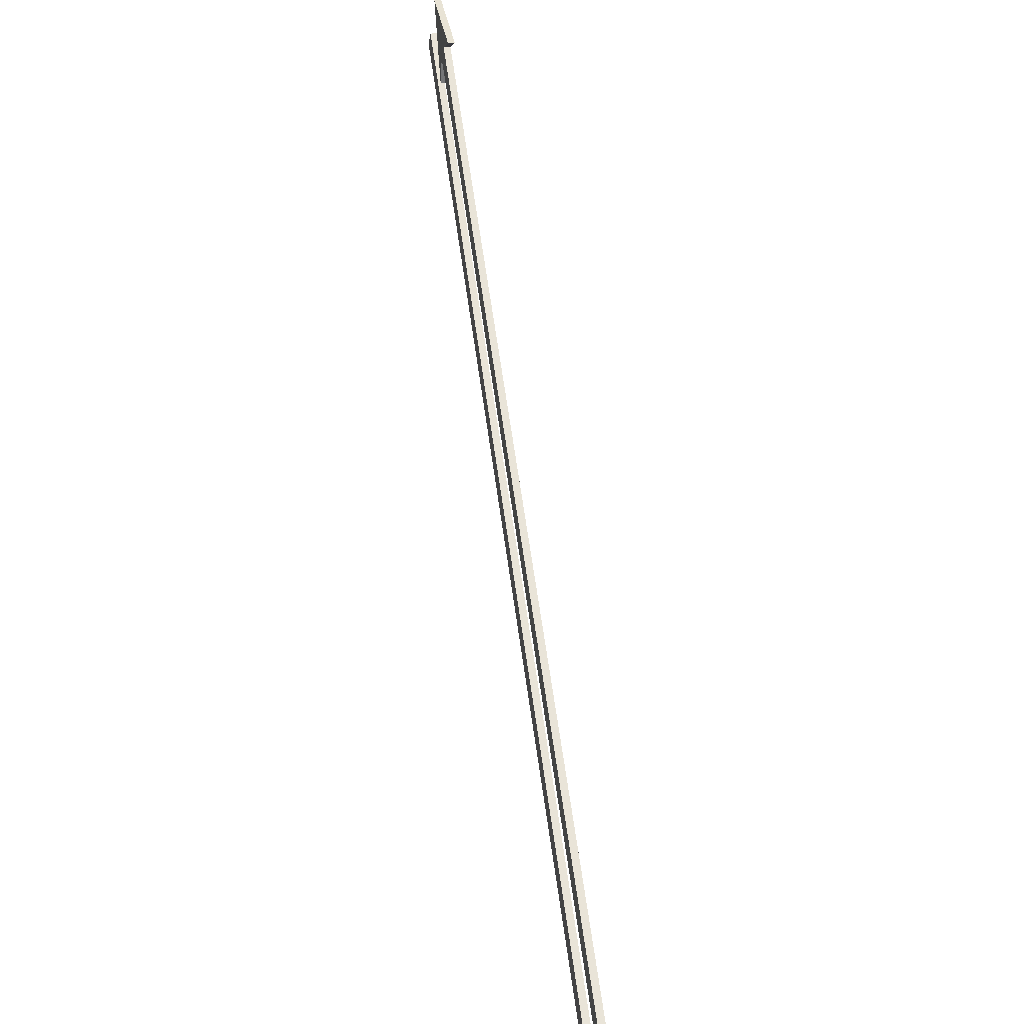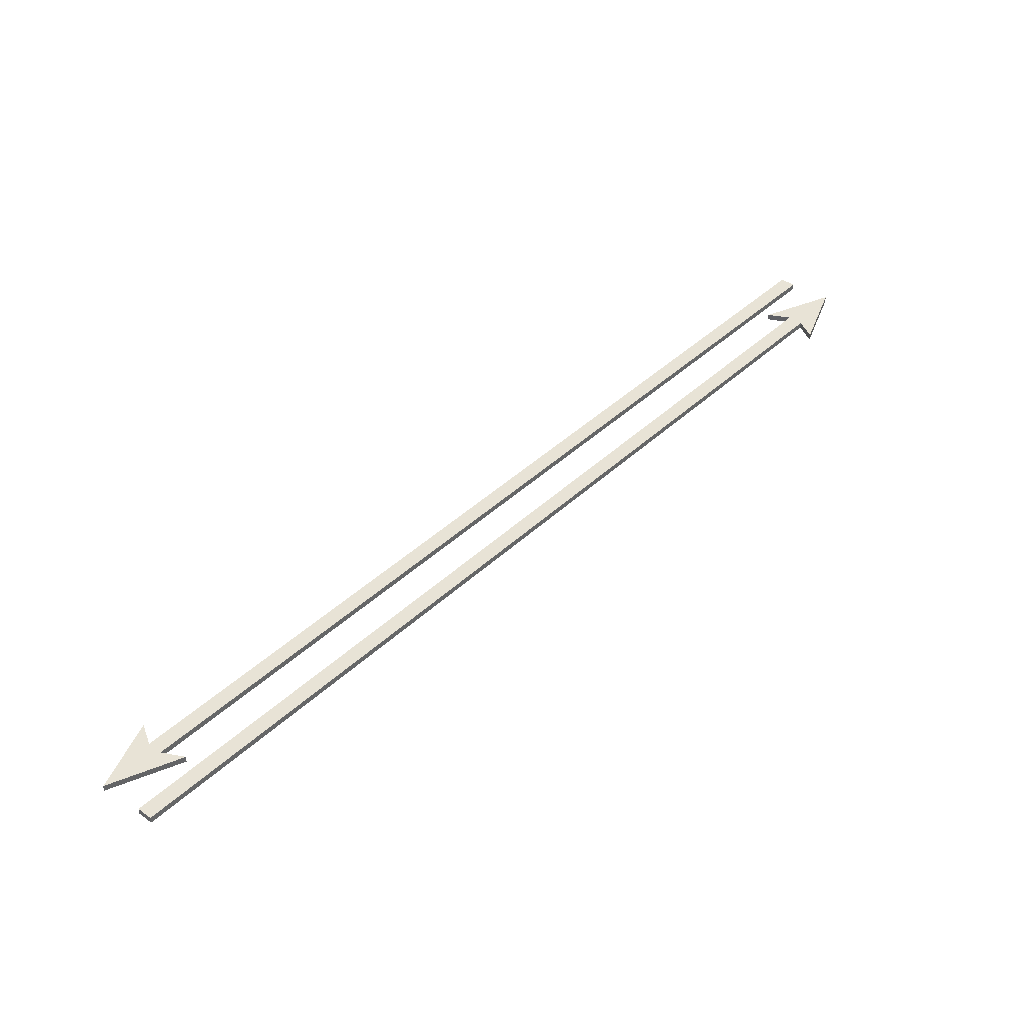
<metadata>
{"format":"obj","ext":"obj","renderer":"f3d","projection":"perspective","resolution":1024,"background":"white","views":[{"elev":17.3,"azim":78.8,"up":"+Y"},{"elev":41.6,"azim":-93.4,"up":"+Z"}]}
</metadata>
<code>
o Cube.000_Cube.001
v 1.114 -1.284 0.01105
v 1.151 -1.247 0.01105
v 1.151 -1.247 -0.00967
v 1.114 -1.284 -0.00967
v 1.554 -1.723 0.01145
v 1.59 -1.687 0.01145
v 1.554 -1.723 -0.009275
v 1.59 -1.687 -0.009275
v 1.572 -1.705 0.01145
v 1.572 -1.705 -0.009275
v 1.613 -1.61 -0.0093
v 1.613 -1.61 0.01142
v 1.477 -1.746 0.01142
v 1.477 -1.746 -0.009299
v 1.713 -1.847 0.01157
v 1.713 -1.847 -0.009148
v 1.151 -1.247 0.01105
v 1.151 -1.247 -0.00967
v 0.4071 -0.5767 0.01042
v 0.4438 -0.5401 0.01042
v 0.4071 -0.5768 -0.0103
v 0.4438 -0.5401 -0.0103
v -0.7278 0.5583 0.009397
v -0.6911 0.5949 0.009396
v -0.7277 0.5582 -0.01132
v -0.6911 0.5949 -0.01132
f 6 8 3
f 8 16 7
f 16 11 12
f 8 6 12
f 14 13 15
f 14 7 5
f 4 7 5
f 5 15 6
f 2 3 18
f 1 19 21
f 21 19 23
f 18 22 20
f 21 22 18
f 24 26 25
f 22 26 24
f 20 24 23
f 21 25 26
f 2 6 3
f 4 3 7
f 8 11 16
f 16 14 7
f 7 3 8
f 15 16 12
f 11 8 12
f 16 14 15
f 13 14 5
f 1 4 5
f 6 2 17
f 17 20 19
f 19 1 17
f 5 13 15
f 15 12 6
f 6 17 1
f 1 5 6
f 17 2 18
f 4 1 21
f 25 21 23
f 17 18 20
f 4 21 18
f 18 3 4
f 23 24 25
f 20 22 24
f 19 20 23
f 22 21 26
o Cube.001_Cube.002
v -3.1e-05 0.1426 0.01105
v -0.03666 0.106 0.01105
v -0.03667 0.106 -0.00967
v -4e-05 0.1426 -0.00967
v -0.4396 0.5822 0.01145
v -0.4762 0.5456 0.01145
v -0.4396 0.5822 -0.009275
v -0.4762 0.5456 -0.009275
v -0.4579 0.5639 0.01145
v -0.4579 0.5639 -0.009275
v -0.4984 0.4686 -0.0093
v -0.4984 0.4686 0.01142
v -0.3626 0.6044 0.01142
v -0.3626 0.6044 -0.009299
v -0.5993 0.7053 0.01157
v -0.5993 0.7053 -0.009148
v -0.03666 0.106 0.01105
v -0.03667 0.106 -0.00967
v 0.707 -0.5645 0.01042
v 0.6704 -0.6012 0.01042
v 0.707 -0.5645 -0.0103
v 0.6704 -0.6012 -0.0103
v 1.842 -1.7 0.009397
v 1.805 -1.736 0.009396
v 1.842 -1.7 -0.01132
v 1.805 -1.736 -0.01132
f 32 34 29
f 34 42 33
f 37 38 41
f 32 38 37
f 40 39 41
f 40 33 31
f 30 33 31
f 31 41 32
f 28 29 44
f 45 47 30
f 45 49 51
f 44 48 46
f 30 48 44
f 50 52 51
f 48 52 50
f 45 46 50
f 47 51 52
f 28 32 29
f 30 29 34
f 34 37 42
f 42 40 33
f 33 30 34
f 42 37 41
f 34 32 37
f 42 40 41
f 39 40 31
f 27 30 31
f 32 28 43
f 43 46 45
f 31 39 41
f 43 45 27
f 27 31 32
f 41 38 32
f 32 43 27
f 43 28 44
f 27 45 30
f 47 45 51
f 43 44 46
f 30 47 48
f 44 29 30
f 49 50 51
f 46 48 50
f 49 45 50
f 48 47 52

</code>
